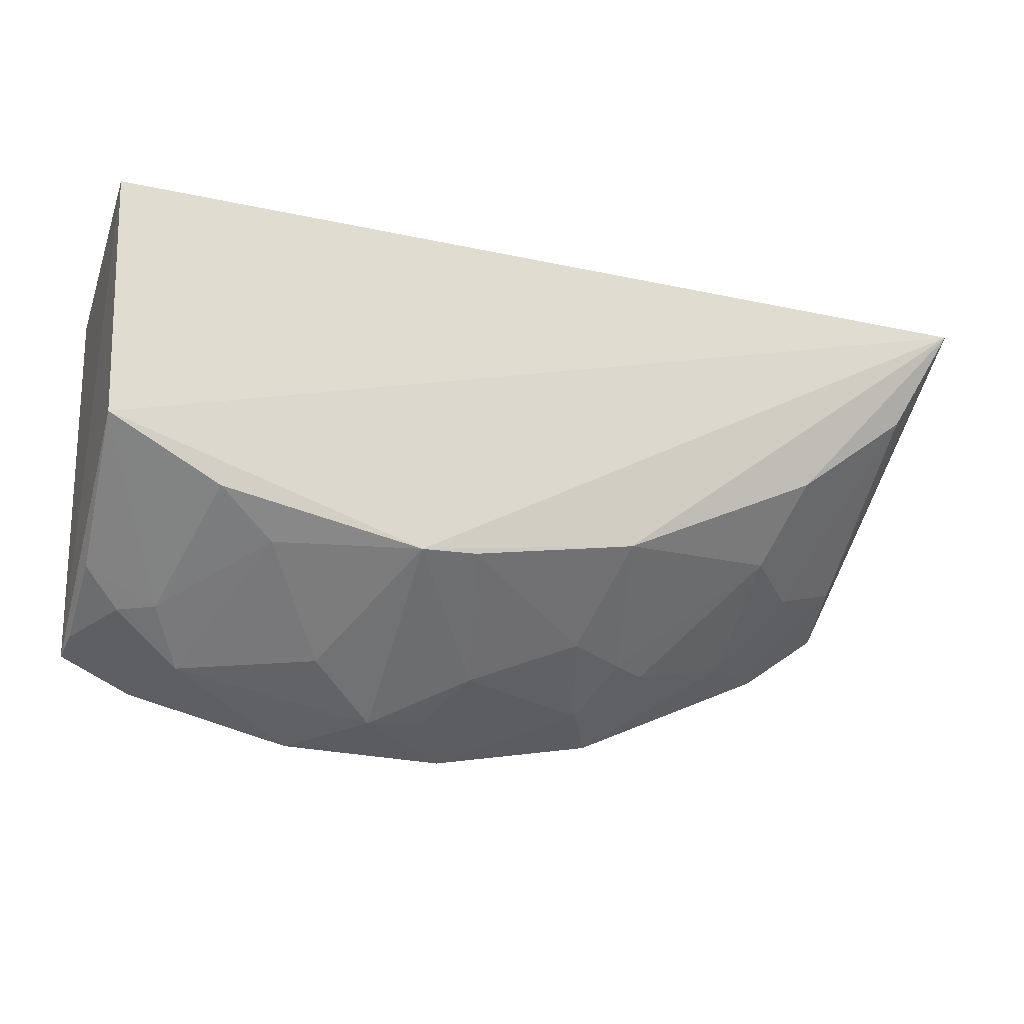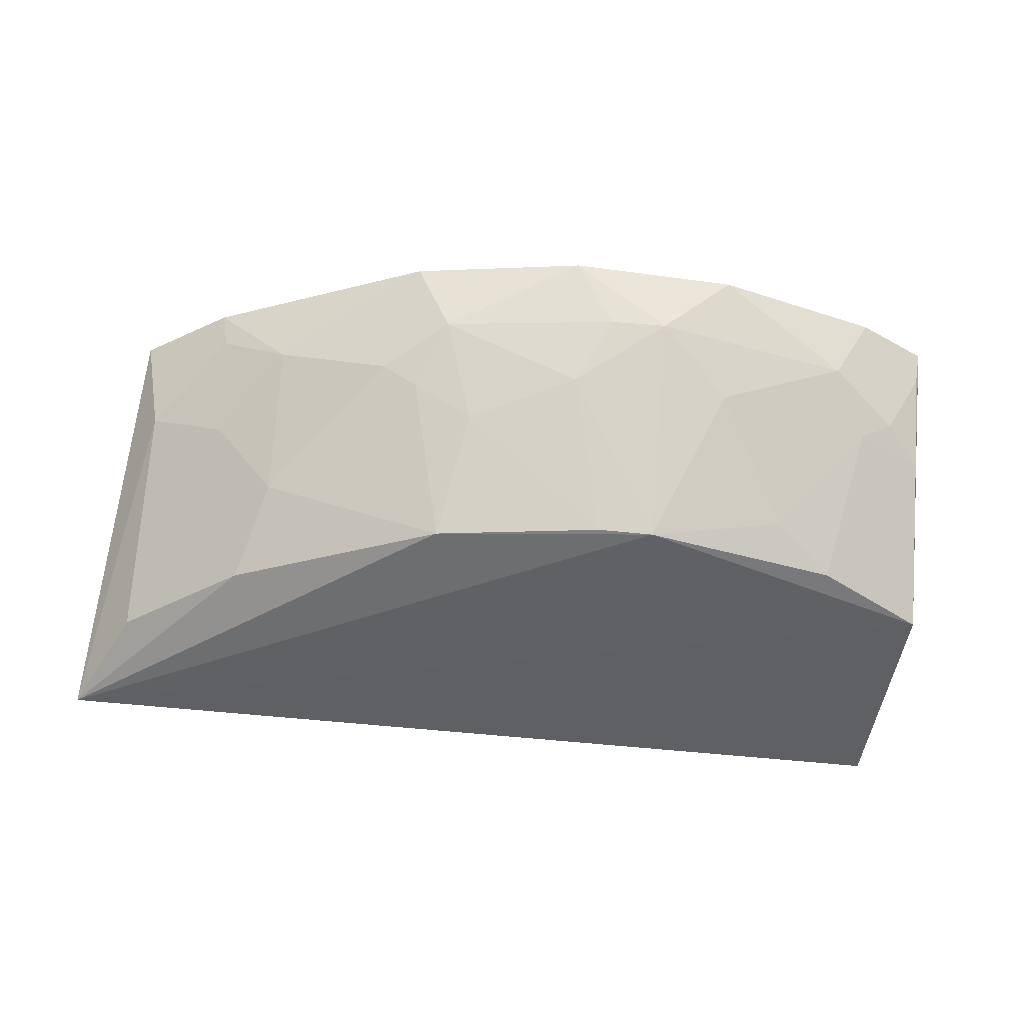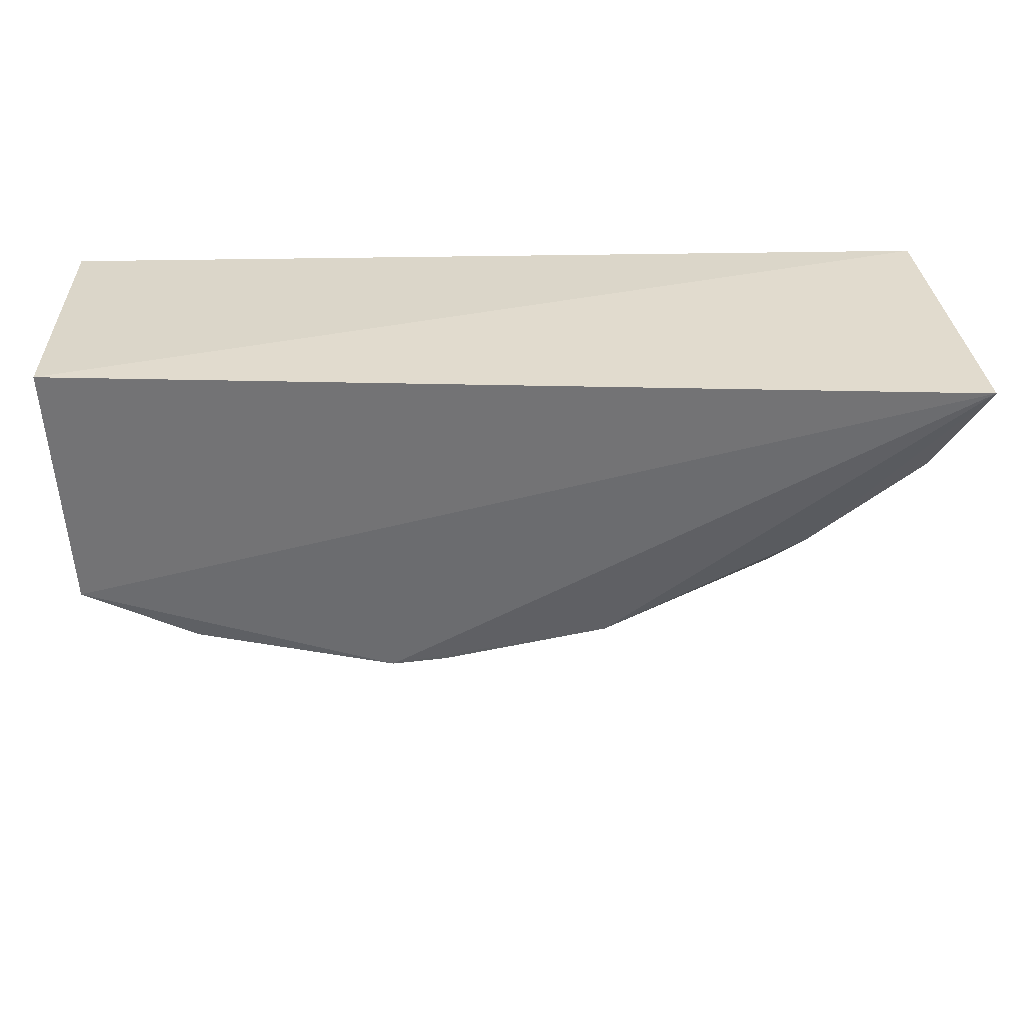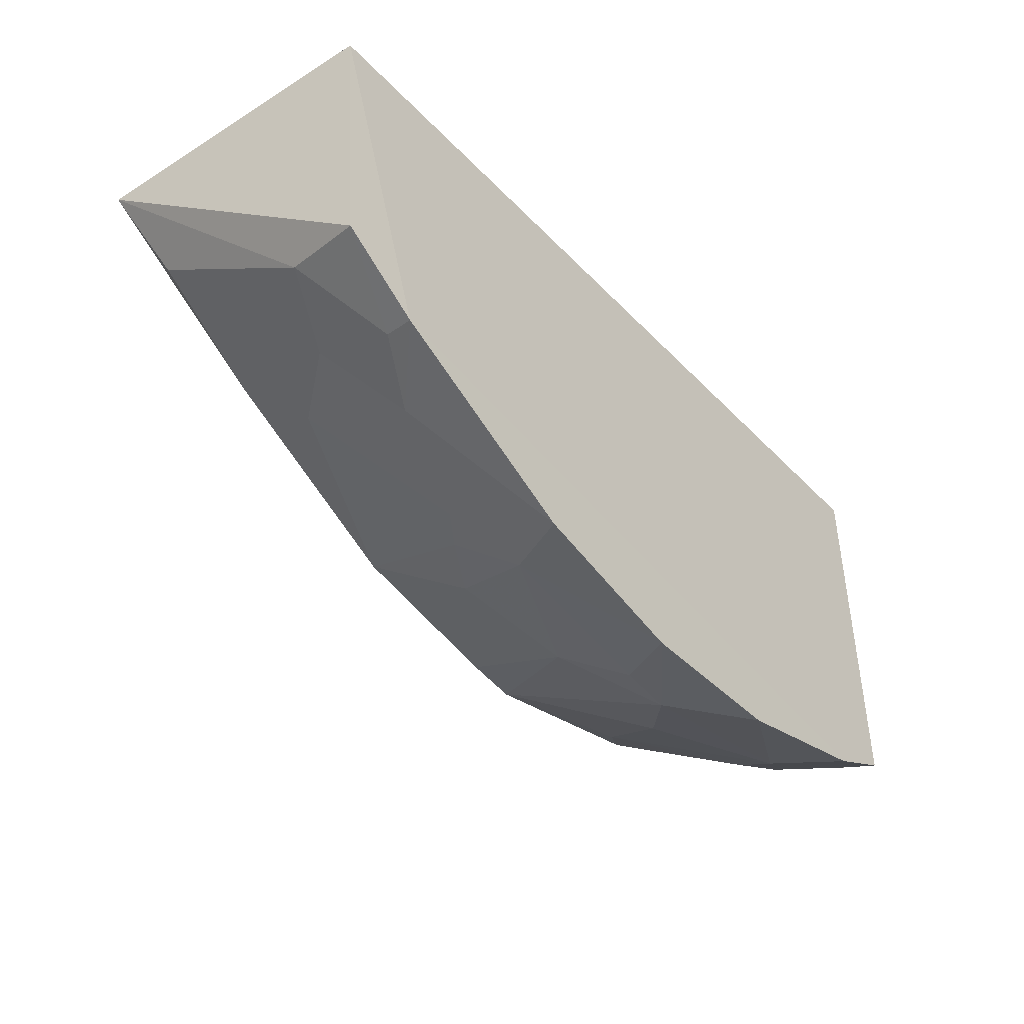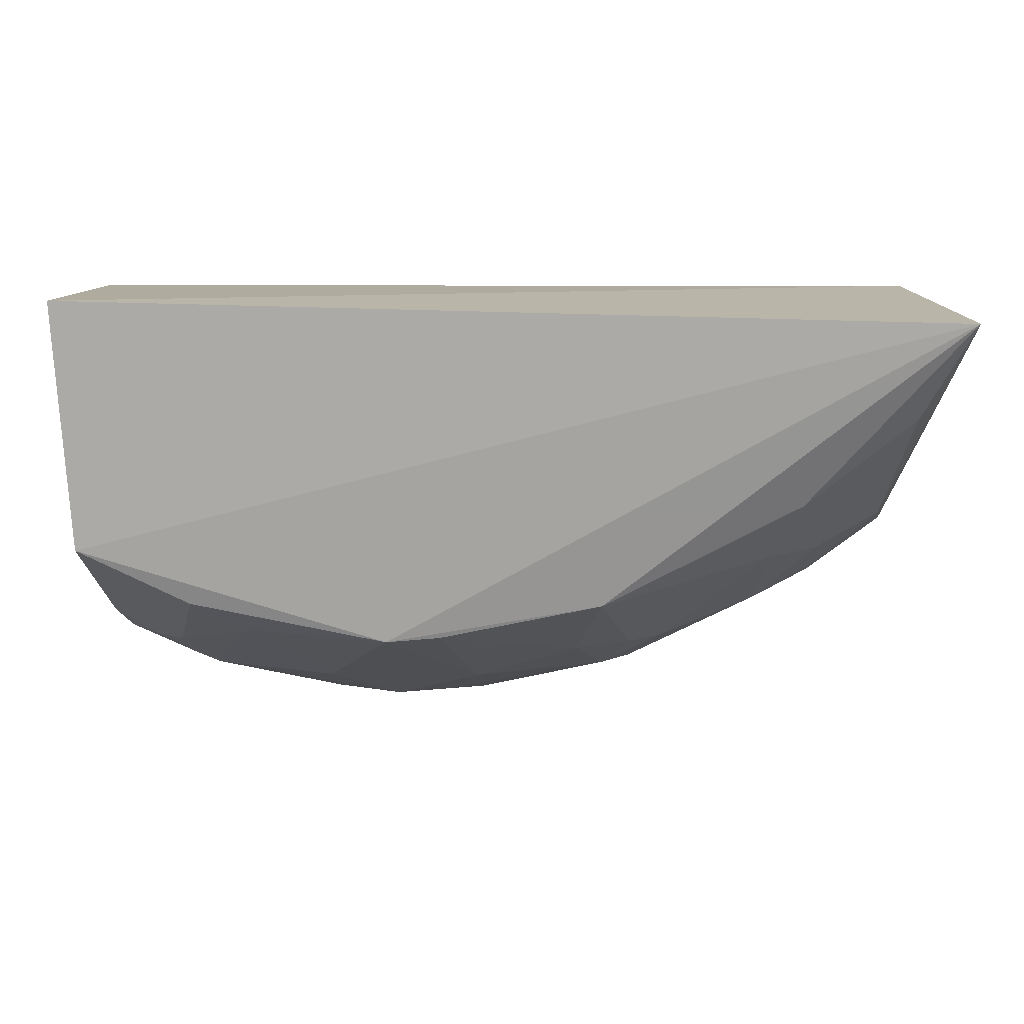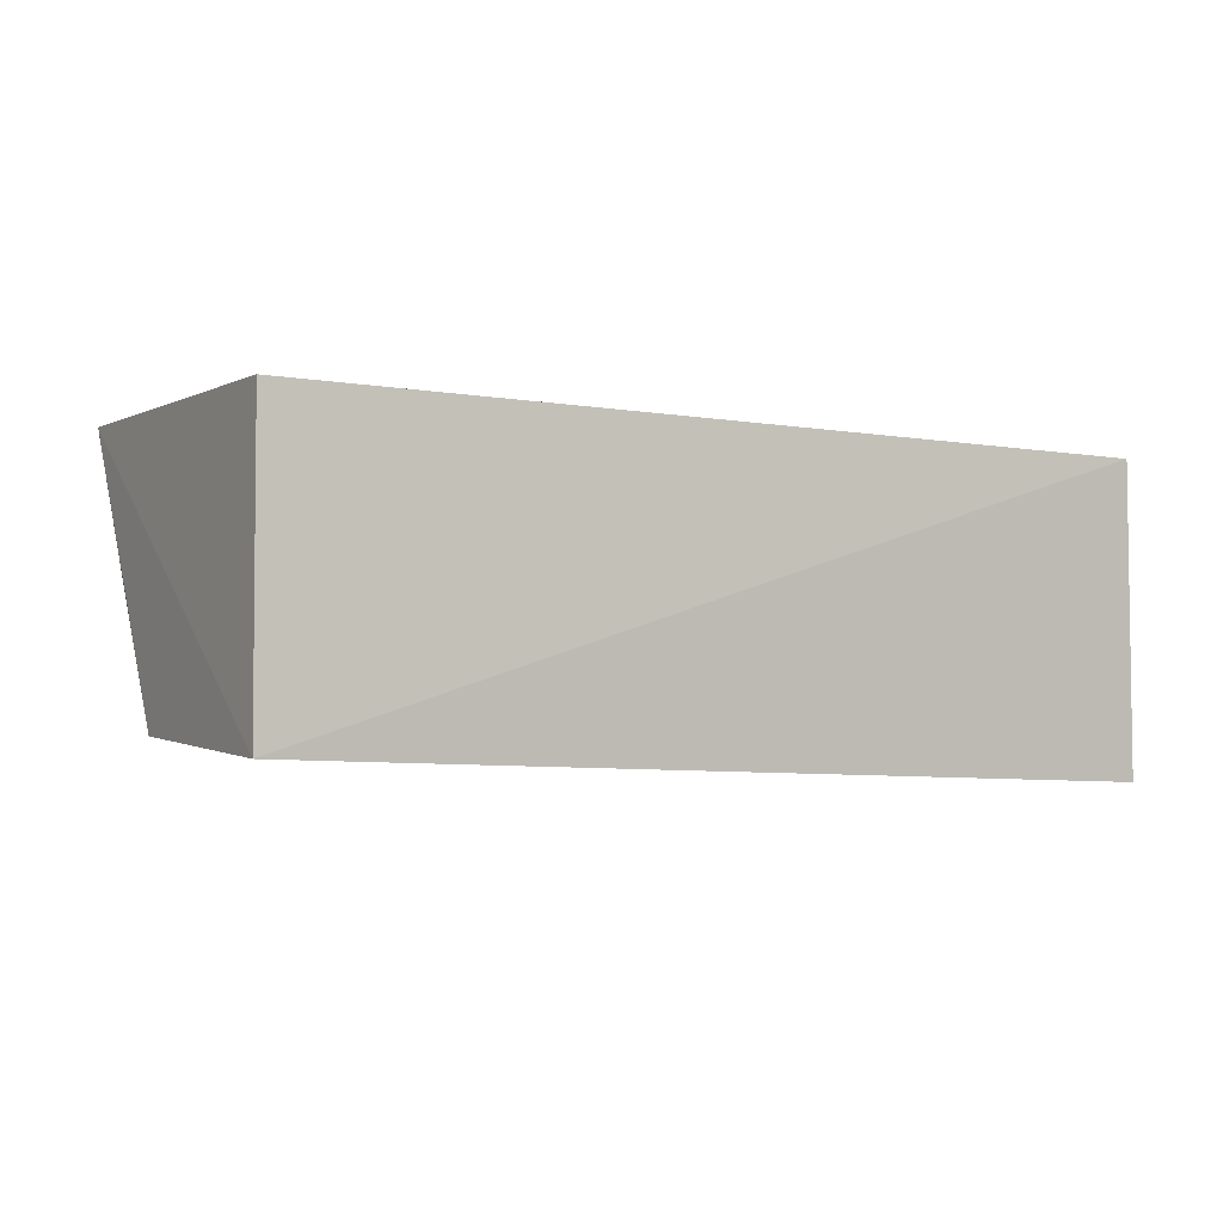
<metadata>
{"format":"obj","ext":"obj","renderer":"f3d","projection":"perspective","resolution":1024,"background":"white","views":[{"elev":-27.4,"azim":162.1,"up":"+Y"},{"elev":-40.9,"azim":-9.4,"up":"+Z"},{"elev":29.8,"azim":178.1,"up":"+Y"},{"elev":-41.6,"azim":-50.8,"up":"+Y"},{"elev":9.7,"azim":-179.5,"up":"+Y"},{"elev":-3.7,"azim":148.0,"up":"+Z"}]}
</metadata>
<code>
v 0.03549 -0.4657 -0.2201
v 0.138 -0.3754 -0.3379
v 0.1439 -0.2673 -0.2246
v -0.2348 -0.2673 -0.2246
v -0.224 -0.3177 -0.3382
v -0.195 -0.4061 -0.2198
v 0.1378 -0.4353 -0.2199
v -0.01912 -0.4145 -0.3344
v 0.1439 -0.2673 -0.3458
v -0.2288 -0.3804 -0.2215
v 0.09072 -0.4466 -0.2488
v 0.1069 -0.4494 -0.2195
v -0.08989 -0.4002 -0.3344
v -0.2444 -0.2761 -0.3556
v -0.2219 -0.3715 -0.2587
v 0.1353 -0.4153 -0.2738
v 0.08962 -0.3996 -0.334
v 0.004502 -0.4618 -0.2492
v -0.1072 -0.4501 -0.2197
v 0.1197 -0.4288 -0.2631
v -0.1764 -0.356 -0.3344
v 0.004295 -0.4163 -0.3354
v -0.03458 -0.4465 -0.2748
v -0.03555 -0.4661 -0.2203
v -0.12 -0.4295 -0.2634
v 0.136 -0.4314 -0.2337
v 0.1047 -0.4297 -0.2733
v -0.1908 -0.3856 -0.2732
v 0.03453 -0.4462 -0.2746
v -0.07987 -0.4298 -0.2891
v -0.01931 -0.4598 -0.2485
v -0.1654 -0.4143 -0.2482
v -0.1655 -0.3843 -0.3039
v 0.06472 -0.4146 -0.3194
v -0.1049 -0.4303 -0.2737
v -0.09291 -0.4466 -0.249
v -0.1926 -0.4028 -0.2337
f 6 3 4
f 7 3 6
f 9 7 2
f 9 3 7
f 9 4 3
f 10 6 4
f 12 7 6
f 12 1 11
f 14 4 9
f 14 10 4
f 14 9 2
f 15 14 5
f 15 10 14
f 16 2 7
f 18 11 1
f 19 12 6
f 19 1 12
f 20 12 11
f 21 14 13
f 21 5 14
f 22 8 13
f 22 13 14
f 22 14 2
f 22 2 17
f 23 22 18
f 23 8 22
f 24 18 1
f 24 1 19
f 26 20 16
f 26 16 7
f 26 7 12
f 26 12 20
f 27 20 11
f 27 17 2
f 27 2 16
f 27 16 20
f 28 15 5
f 28 5 21
f 29 11 18
f 29 18 22
f 30 13 8
f 30 8 23
f 31 23 18
f 31 18 24
f 32 19 6
f 32 15 28
f 33 21 13
f 33 28 21
f 33 32 28
f 33 25 32
f 34 29 22
f 34 22 17
f 34 17 27
f 34 27 11
f 34 11 29
f 35 13 30
f 35 33 13
f 35 25 33
f 36 31 24
f 36 24 19
f 36 23 31
f 36 25 35
f 36 32 25
f 36 19 32
f 36 35 30
f 36 30 23
f 37 32 6
f 37 15 32
f 37 6 10
f 37 10 15

</code>
